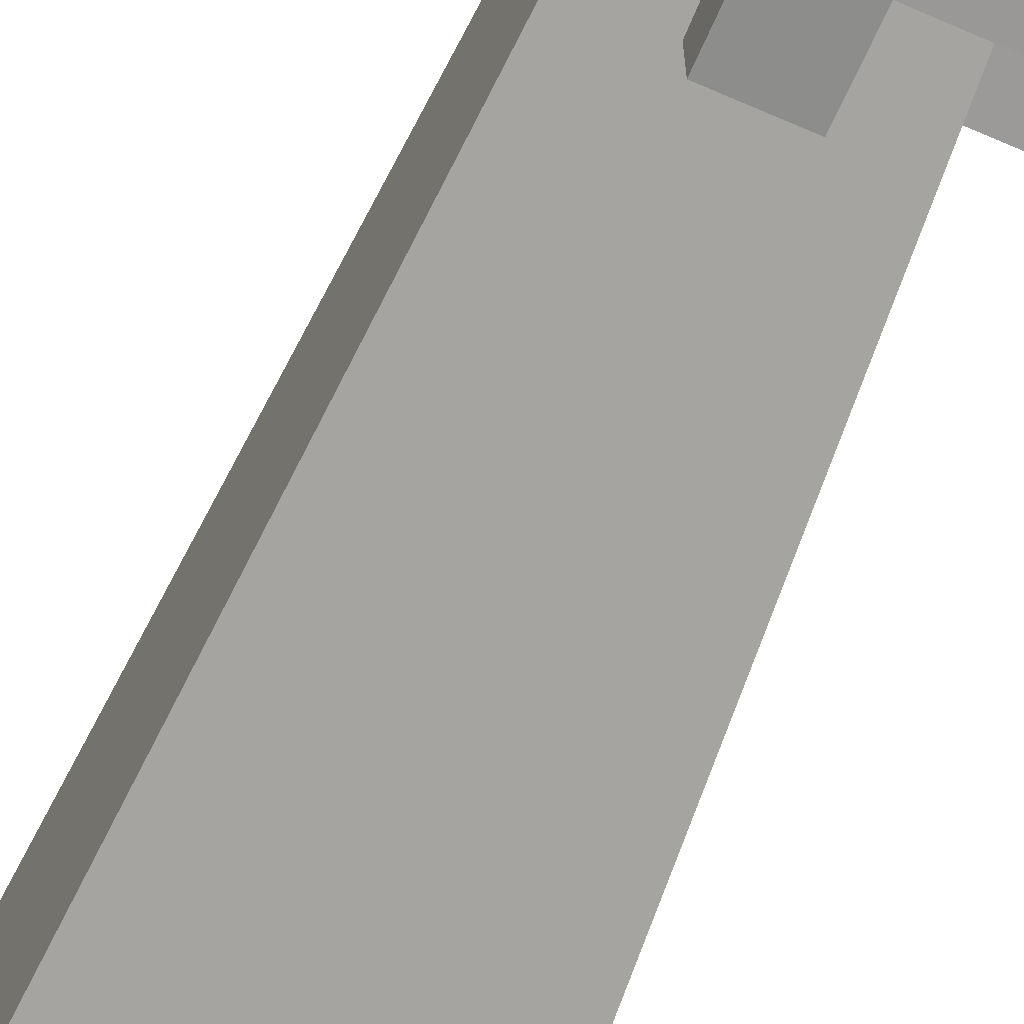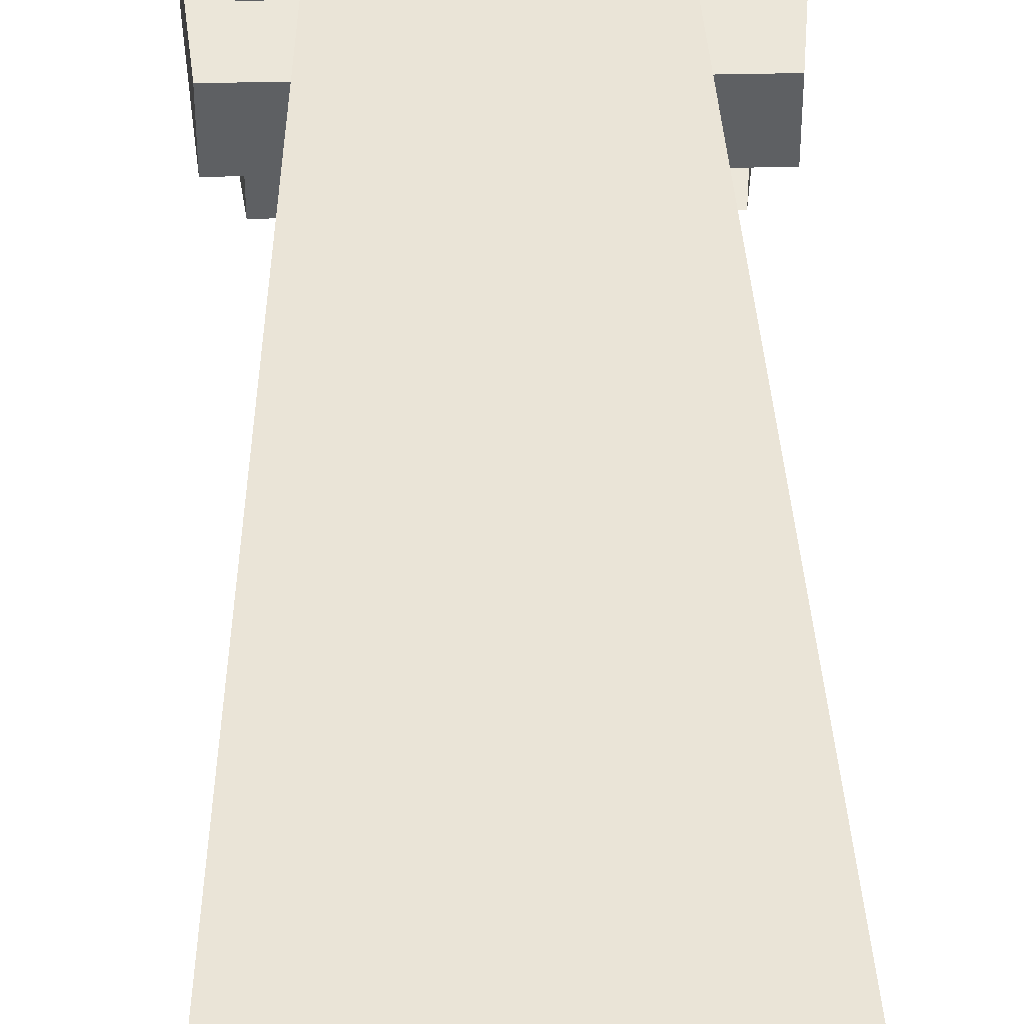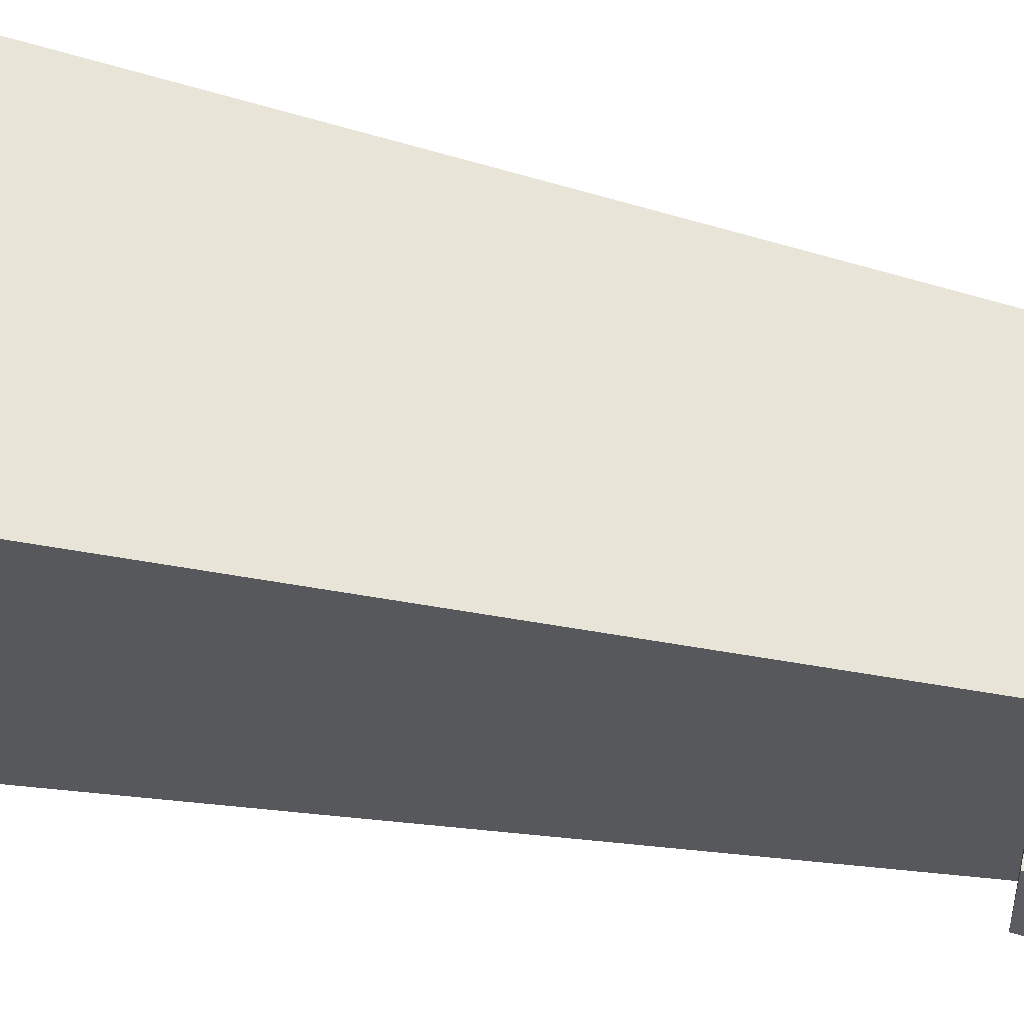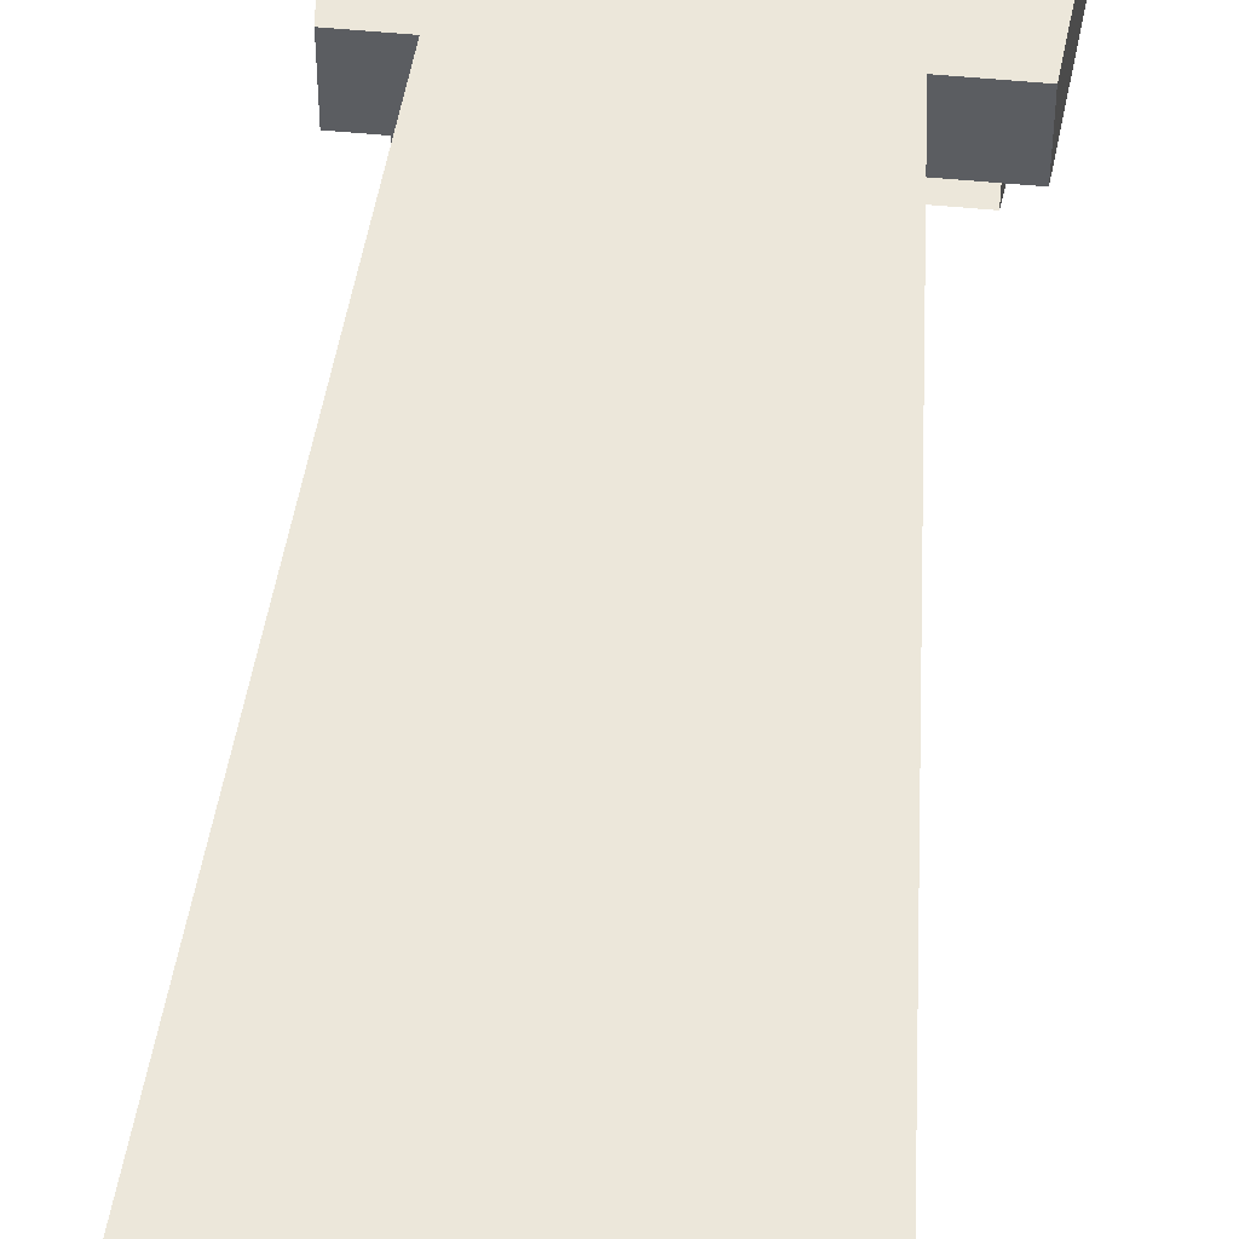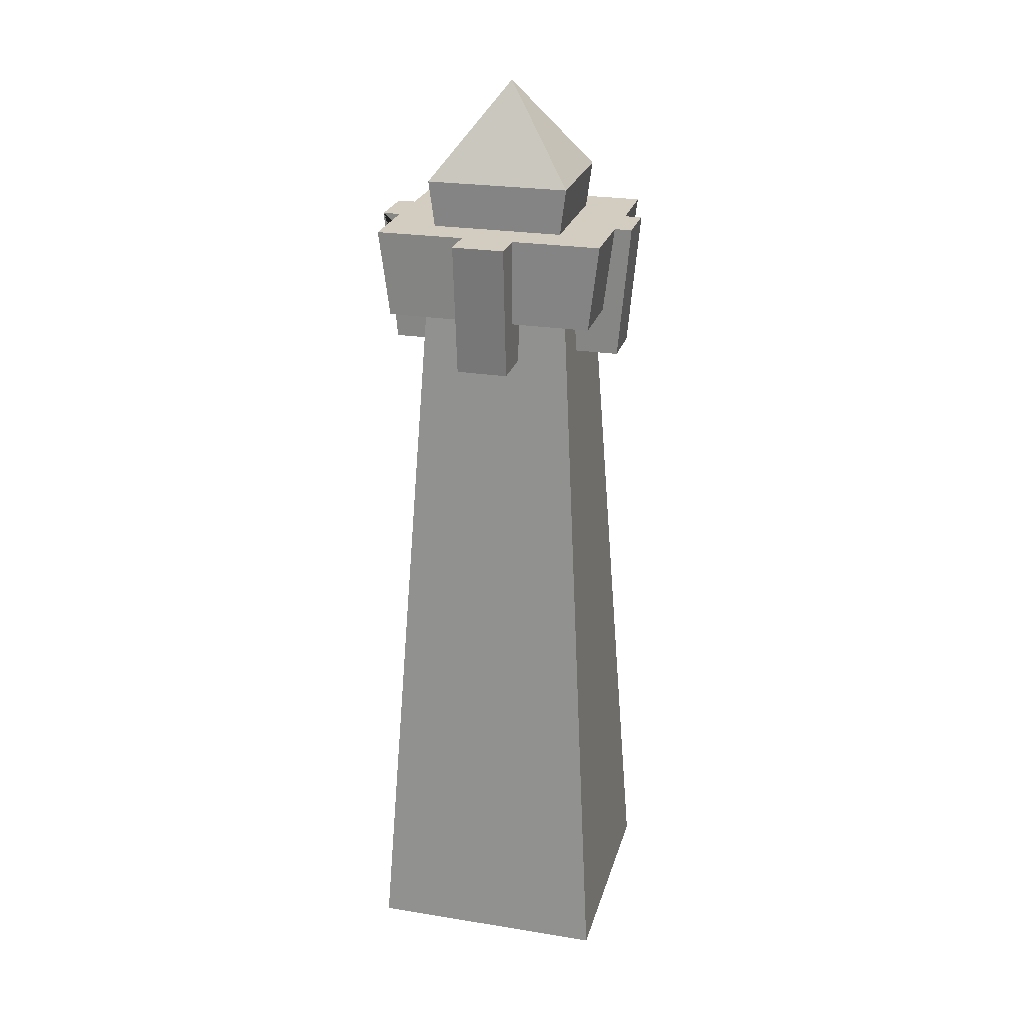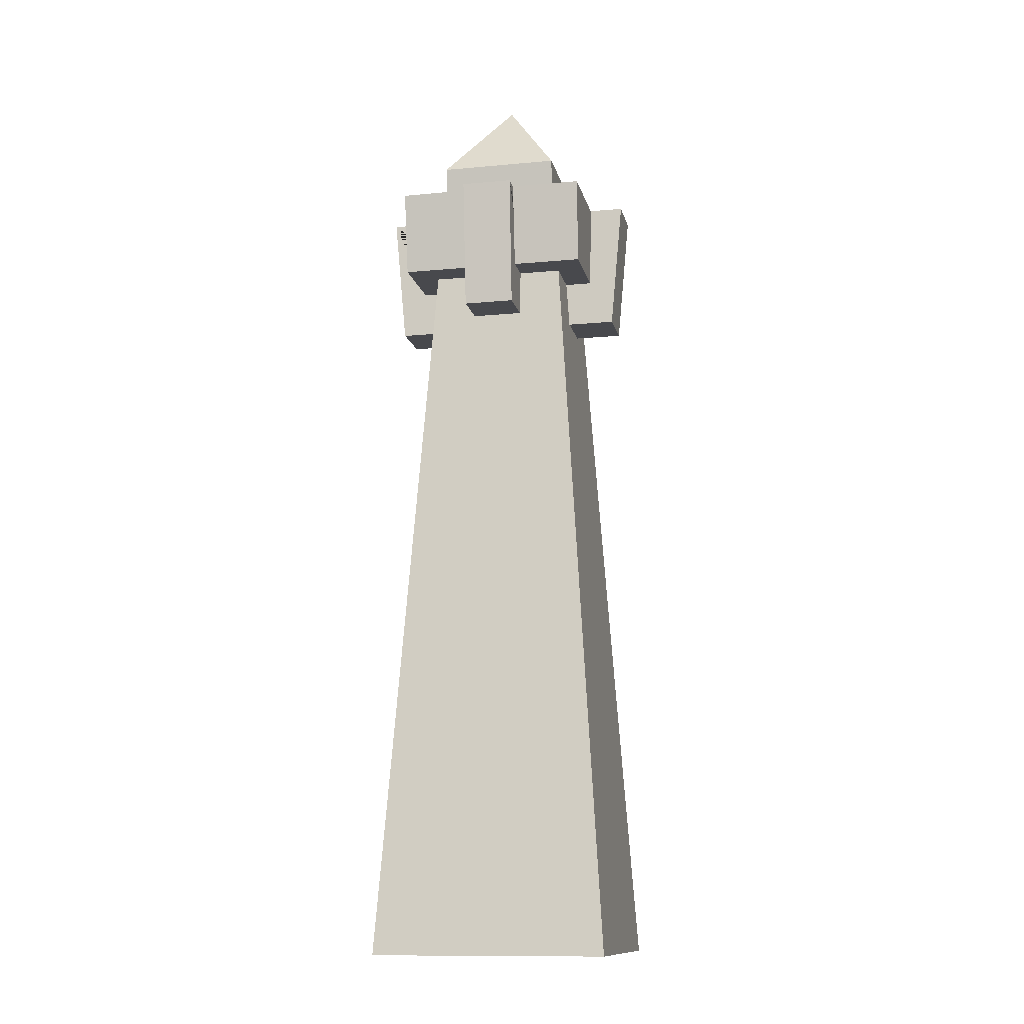
<metadata>
{"format":"obj","ext":"obj","renderer":"f3d","projection":"perspective","resolution":1024,"background":"white","views":[{"elev":-69.5,"azim":156.6,"up":"+Z"},{"elev":47.7,"azim":-1.4,"up":"+Z"},{"elev":60.5,"azim":101.6,"up":"+Z"},{"elev":53.8,"azim":5.8,"up":"+Z"},{"elev":24.6,"azim":14.8,"up":"+Y"},{"elev":-12.5,"azim":-77.8,"up":"+Y"}]}
</metadata>
<code>
v -0.5597 5.651 2.58e-06
v -0.9196 -0.001018 2.58e-06
v -0.9196 -0.001018 -0.9068
v -0.5597 5.651 -0.52
v -0.9196 -0.001018 0.9068
v -0.5597 5.651 0.52
v -0.5597 5.651 2.58e-06
v -0.5597 5.651 -0.52
v -2.308e-07 5.651 -0.52
v -2.308e-07 5.651 2.58e-06
v 0.5597 5.651 2.58e-06
v 0.5597 5.651 -0.52
v -2.308e-07 5.651 0.52
v -0.5597 5.651 0.52
v 0.5597 5.651 0.52
v -0.5597 5.651 -0.52
v -0.9196 -0.001018 -0.9068
v -2.308e-07 -0.001018 -0.9068
v -2.308e-07 5.651 -0.52
v 0.5597 5.651 -0.52
v 0.9196 -0.001018 -0.9068
v 0.5597 5.651 2.58e-06
v 0.5597 5.651 -0.52
v 0.9196 -0.001018 -0.9068
v 0.9196 -0.001018 2.58e-06
v 0.9196 -0.001018 0.9068
v 0.5597 5.651 0.52
v -0.5597 5.651 0.52
v -2.308e-07 5.651 0.52
v -2.308e-07 -0.001018 0.9068
v -0.9196 -0.001018 0.9068
v 0.5597 5.651 0.52
v 0.9196 -0.001018 0.9068
v -1.009 6.267 -0.1976
v -1.009 6.267 0.1976
v -0.9159 5.247 0.1951
v -0.9159 5.247 -0.1951
v -0.9159 5.247 0.1951
v -0.1951 5.247 0.1951
v -0.1951 5.247 -0.1951
v -0.9159 5.247 -0.1951
v 0.1951 5.247 0.1951
v 0.1951 5.247 -0.1951
v 0.1951 5.247 -0.9159
v -0.1951 5.247 -0.9159
v -0.1951 5.247 0.9159
v 0.1951 5.247 0.9159
v 0.9159 5.247 0.1951
v 0.9159 5.247 -0.1951
v 1.009 6.267 -0.1976
v 0.9159 5.247 -0.1951
v 0.9159 5.247 0.1951
v 1.009 6.267 0.1976
v 1.009 6.267 -0.1976
v 0.196 5.608 -0.196
v 0.1951 5.247 -0.1951
v 0.9159 5.247 -0.1951
v 0.2123 5.608 -0.196
v 0.7934 5.608 -0.196
v 0.8779 6.265 -0.1971
v -0.8766 6.267 -0.1976
v -0.7934 5.608 -0.196
v -0.7934 5.608 -0.7326
v -0.8738 6.265 -0.7418
v -0.196 5.608 -0.7326
v -0.1976 6.266 -0.743
v -0.8738 6.265 -0.7418
v -0.7934 5.608 -0.7326
v -0.7934 5.608 -0.196
v -0.2123 5.608 -0.196
v -0.7934 5.608 -0.7326
v -0.196 5.608 -0.7326
v -0.196 5.608 -0.196
v 0.1976 6.266 -0.743
v 0.196 5.608 -0.7326
v 0.7934 5.608 -0.7326
v 0.8738 6.265 -0.7418
v 0.7934 5.608 -0.196
v 0.8779 6.265 -0.1971
v 0.8738 6.265 -0.7418
v 0.7934 5.608 -0.7326
v -0.7934 5.608 0.196
v -0.8752 6.266 0.1976
v -0.8738 6.265 0.7418
v -0.7934 5.608 0.7326
v -0.2123 5.608 0.196
v -0.7934 5.608 0.196
v -0.7934 5.608 0.7326
v -0.196 5.608 0.196
v -0.196 5.608 0.7326
v -0.1976 6.267 0.7433
v -0.196 5.608 0.7326
v -0.7934 5.608 0.7326
v -0.8738 6.265 0.7418
v 0.196 5.608 0.196
v 0.196 5.608 0.7326
v 0.7934 5.608 0.7326
v 0.7934 5.608 0.196
v 0.196 5.608 0.7326
v 0.1976 6.265 0.7418
v 0.8738 6.265 0.7418
v 0.7934 5.608 0.7326
v 0.8764 6.267 0.1976
v 0.7934 5.608 0.196
v 0.7934 5.608 0.7326
v 0.8738 6.265 0.7418
v 0.1976 6.267 -1.009
v 0.196 5.608 -0.196
v 0.196 5.608 -0.7326
v 0.1976 6.266 -0.743
v 0.1951 5.247 -0.1951
v 0.1951 5.247 -0.9159
v -0.1976 6.267 -1.009
v -0.196 5.608 -0.196
v -0.1951 5.247 -0.1951
v -0.1951 5.247 -0.9159
v -0.196 5.608 -0.7326
v -0.1976 6.266 -0.743
v -0.9159 5.247 -0.1951
v -0.7934 5.608 -0.196
v -0.8766 6.267 -0.1976
v -1.009 6.267 -0.1976
v -0.2123 5.608 -0.196
v -0.196 5.608 -0.196
v -0.1951 5.247 -0.1951
v -1.009 6.267 0.1976
v -0.196 5.608 0.196
v -0.1951 5.247 0.1951
v -0.9159 5.247 0.1951
v -0.2123 5.608 0.196
v -0.7934 5.608 0.196
v -0.8752 6.266 0.1976
v -0.1951 5.247 0.9159
v -0.196 5.608 0.7326
v -0.1976 6.267 0.7433
v -0.1976 6.267 1.009
v -0.196 5.608 0.196
v -0.1951 5.247 0.1951
v 0.1951 5.247 0.9159
v 0.196 5.608 0.7326
v 0.196 5.608 0.196
v 0.1951 5.247 0.1951
v 0.1976 6.267 1.009
v 0.1976 6.265 0.7418
v 0.1976 6.267 1.009
v 0.1951 5.247 0.9159
v -0.1951 5.247 0.9159
v -0.1976 6.267 1.009
v 0.9159 5.247 0.1951
v 0.7934 5.608 0.196
v 0.8764 6.267 0.1976
v 1.009 6.267 0.1976
v 0.1951 5.247 0.1951
v 0.196 5.608 0.196
v -0.1951 5.247 -0.9159
v 0.1951 5.247 -0.9159
v 0.1976 6.267 -1.009
v -0.1976 6.267 -1.009
v 0.1976 6.266 -0.743
v -0.1976 6.266 -0.743
v -0.1976 6.267 -1.009
v 0.1976 6.267 -1.009
v -0.01132 6.266 -0.04377
v -0.8738 6.265 -0.7418
v -0.8766 6.267 -0.1976
v 0.8738 6.265 -0.7418
v 0.8779 6.265 -0.1971
v 0.8764 6.267 0.1976
v 1.009 6.267 -0.1976
v 1.009 6.267 0.1976
v 0.8738 6.265 0.7418
v 0.1976 6.265 0.7418
v -0.8752 6.266 0.1976
v -1.009 6.267 0.1976
v -1.009 6.267 -0.1976
v -0.8738 6.265 0.7418
v -0.1976 6.267 0.7433
v 0.1976 6.267 1.009
v -0.1976 6.267 1.009
v -0.5465 6.614 2.58e-06
v -0.4962 6.227 2.58e-06
v -0.4962 6.227 -0.4582
v -0.5465 6.614 -0.4639
v -0.4962 6.227 0.4582
v -0.5465 6.614 0.4639
v 0.5465 6.614 2.58e-06
v 0.5465 6.614 -0.4639
v 0.4962 6.227 -0.4582
v 0.4962 6.227 2.58e-06
v 0.4962 6.227 0.4582
v 0.5465 6.614 0.4639
v 0.5465 6.614 -0.4639
v -2.308e-07 6.614 -0.4639
v -2.308e-07 6.227 -0.4582
v 0.4962 6.227 -0.4582
v -0.4962 6.227 -0.4582
v -0.5465 6.614 -0.4639
v -0.5465 6.614 0.4639
v -2.308e-07 6.614 0.4639
v -2.308e-07 6.227 0.4582
v -0.4962 6.227 0.4582
v 0.5465 6.614 0.4639
v 0.4962 6.227 0.4582
v -2.308e-07 6.614 -0.4639
v -2.308e-07 7.334 2.58e-06
v -0.5465 6.614 -0.4639
v 0.5465 6.614 -0.4639
v -0.5465 6.614 -0.4639
v -2.308e-07 7.334 2.58e-06
v -0.5465 6.614 2.58e-06
v -0.5465 6.614 0.4639
v 0.5465 6.614 2.58e-06
v -2.308e-07 7.334 2.58e-06
v 0.5465 6.614 -0.4639
v 0.5465 6.614 0.4639
v -0.5465 6.614 0.4639
v -2.308e-07 7.334 2.58e-06
v -2.308e-07 6.614 0.4639
v 0.5465 6.614 0.4639
g Desert_Column_01_(6)_718_189
f 1 3 2
f 1 4 3
f 1 2 5
f 1 5 6
f 7 9 8
f 7 10 9
f 11 9 10
f 11 12 9
f 7 13 10
f 11 10 13
f 7 14 13
f 11 13 15
f 16 18 17
f 16 19 18
f 20 18 19
f 20 21 18
f 22 24 23
f 22 25 24
f 22 26 25
f 22 27 26
f 28 30 29
f 28 31 30
f 32 29 30
f 32 30 33
f 34 36 35
f 34 37 36
f 38 40 39
f 38 41 40
f 40 42 39
f 40 43 42
f 40 44 43
f 40 45 44
f 42 46 39
f 42 47 46
f 43 48 42
f 43 49 48
f 50 52 51
f 50 53 52
f 54 56 55
f 54 57 56
f 54 55 58
f 54 58 59
f 54 59 60
f 61 63 62
f 61 64 63
f 65 67 66
f 65 68 67
f 69 71 70
f 70 71 72
f 70 72 73
f 74 76 75
f 74 77 76
f 78 80 79
f 78 81 80
f 82 84 83
f 82 85 84
f 86 88 87
f 89 88 86
f 89 90 88
f 91 93 92
f 91 94 93
f 95 97 96
f 98 97 95
f 99 101 100
f 99 102 101
f 103 105 104
f 103 106 105
f 107 109 108
f 107 110 109
f 107 108 111
f 107 111 112
f 113 115 114
f 113 116 115
f 113 114 117
f 113 117 118
f 119 121 120
f 119 122 121
f 119 120 123
f 119 123 124
f 119 124 125
f 126 128 127
f 126 129 128
f 126 127 130
f 126 130 131
f 126 131 132
f 133 135 134
f 133 136 135
f 133 134 137
f 133 137 138
f 139 141 140
f 139 142 141
f 140 143 139
f 140 144 143
f 145 147 146
f 145 148 147
f 149 151 150
f 149 152 151
f 150 153 149
f 150 154 153
f 155 157 156
f 155 158 157
f 159 161 160
f 159 162 161
f 159 160 163
f 160 164 163
f 164 165 163
f 166 159 163
f 167 166 163
f 168 167 163
f 169 167 168
f 169 168 170
f 171 168 163
f 172 171 163
f 165 173 163
f 165 174 173
f 165 175 174
f 173 176 163
f 176 177 163
f 177 172 163
f 177 178 172
f 177 179 178
f 180 182 181
f 180 183 182
f 180 181 184
f 180 184 185
f 186 188 187
f 186 189 188
f 186 190 189
f 186 191 190
f 192 194 193
f 192 195 194
f 196 193 194
f 196 197 193
f 198 200 199
f 198 201 200
f 202 199 200
f 202 200 203
f 204 206 205
f 207 204 205
f 208 210 209
f 210 211 209
f 212 214 213
f 215 212 213
f 216 218 217
f 218 219 217

</code>
